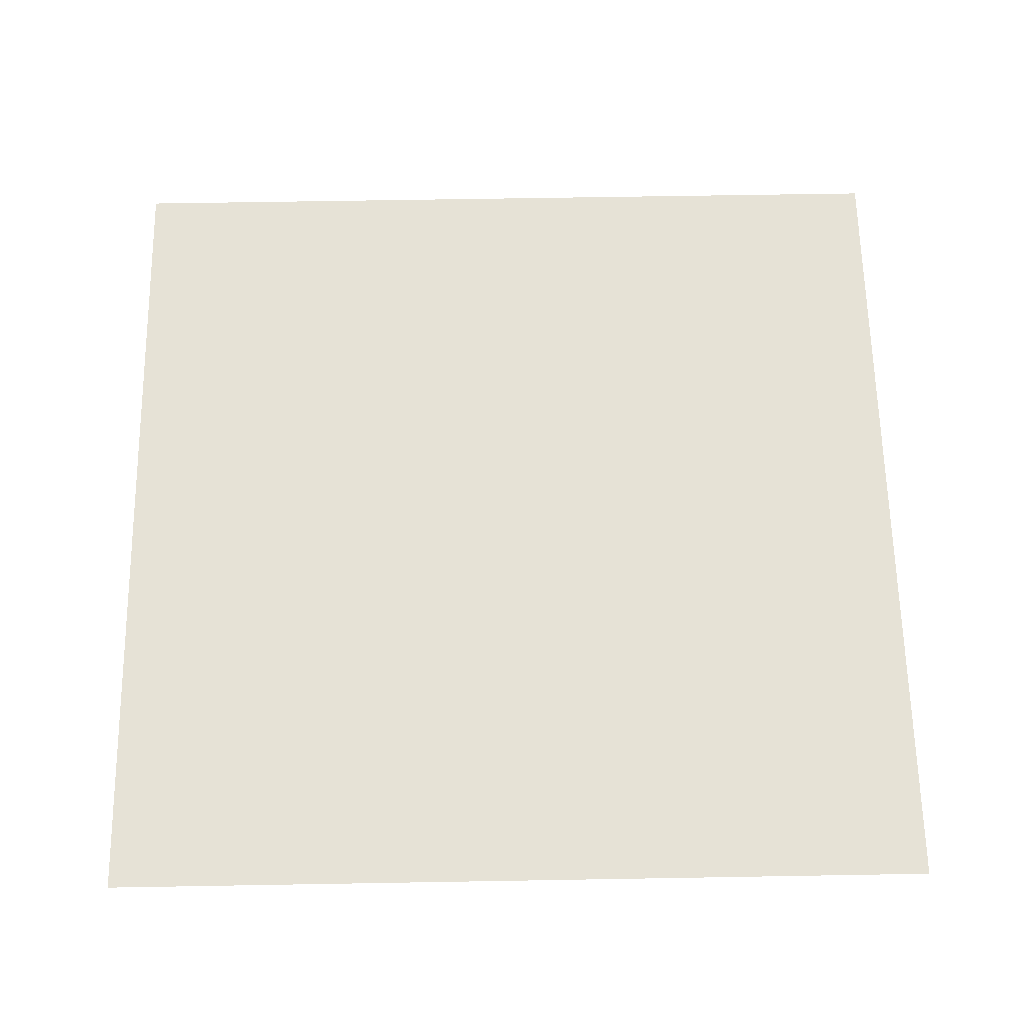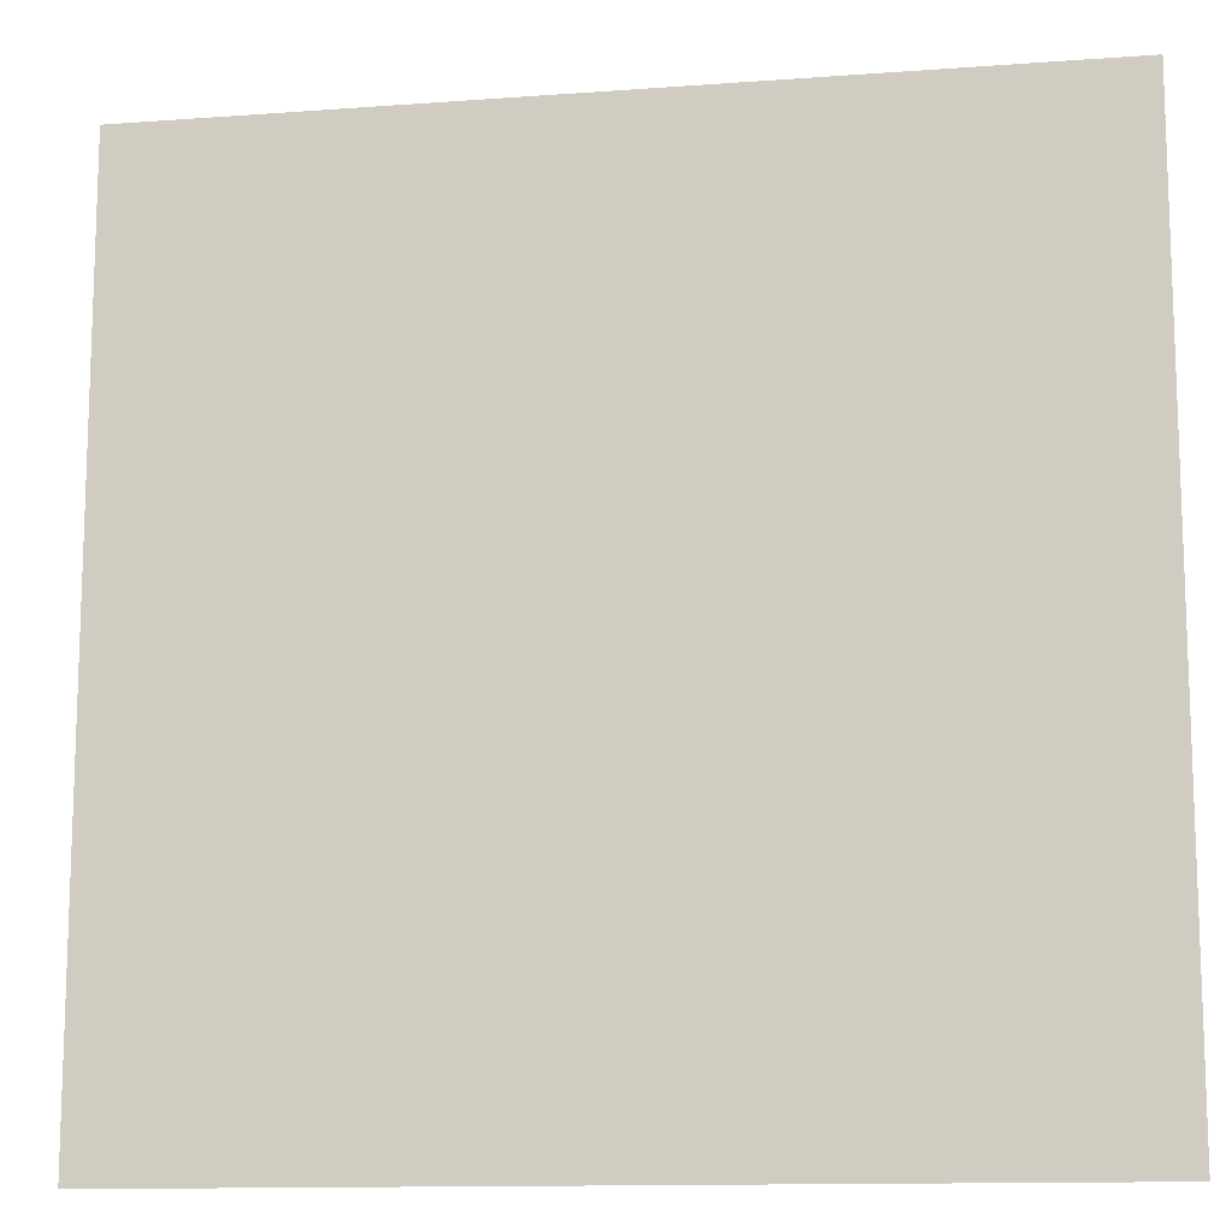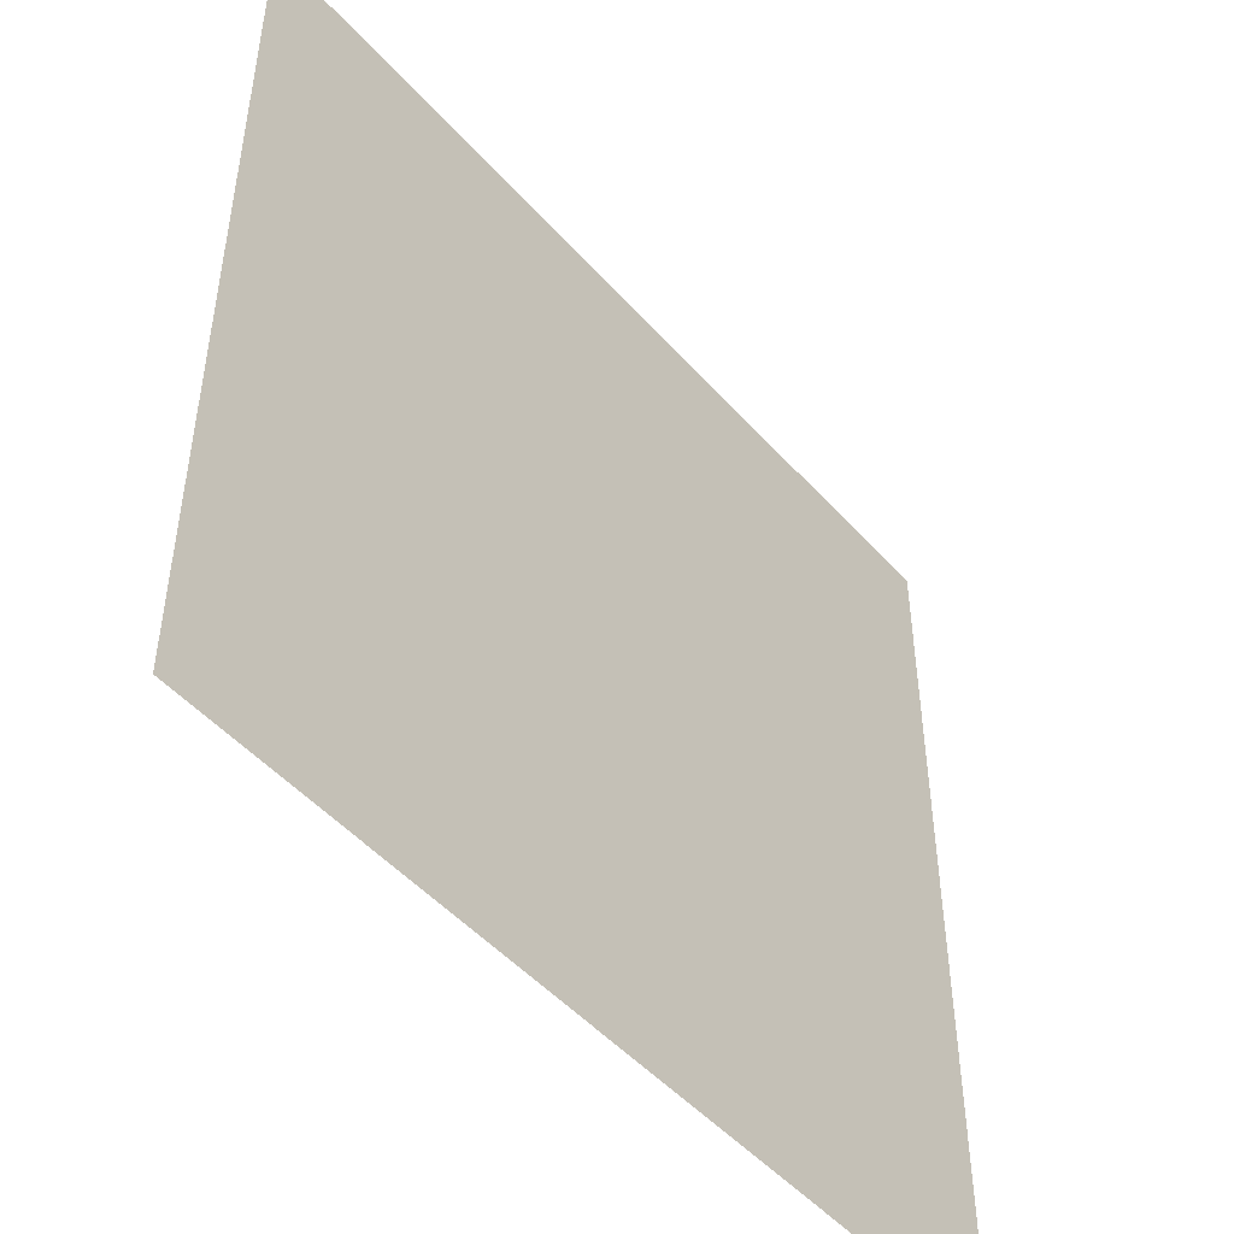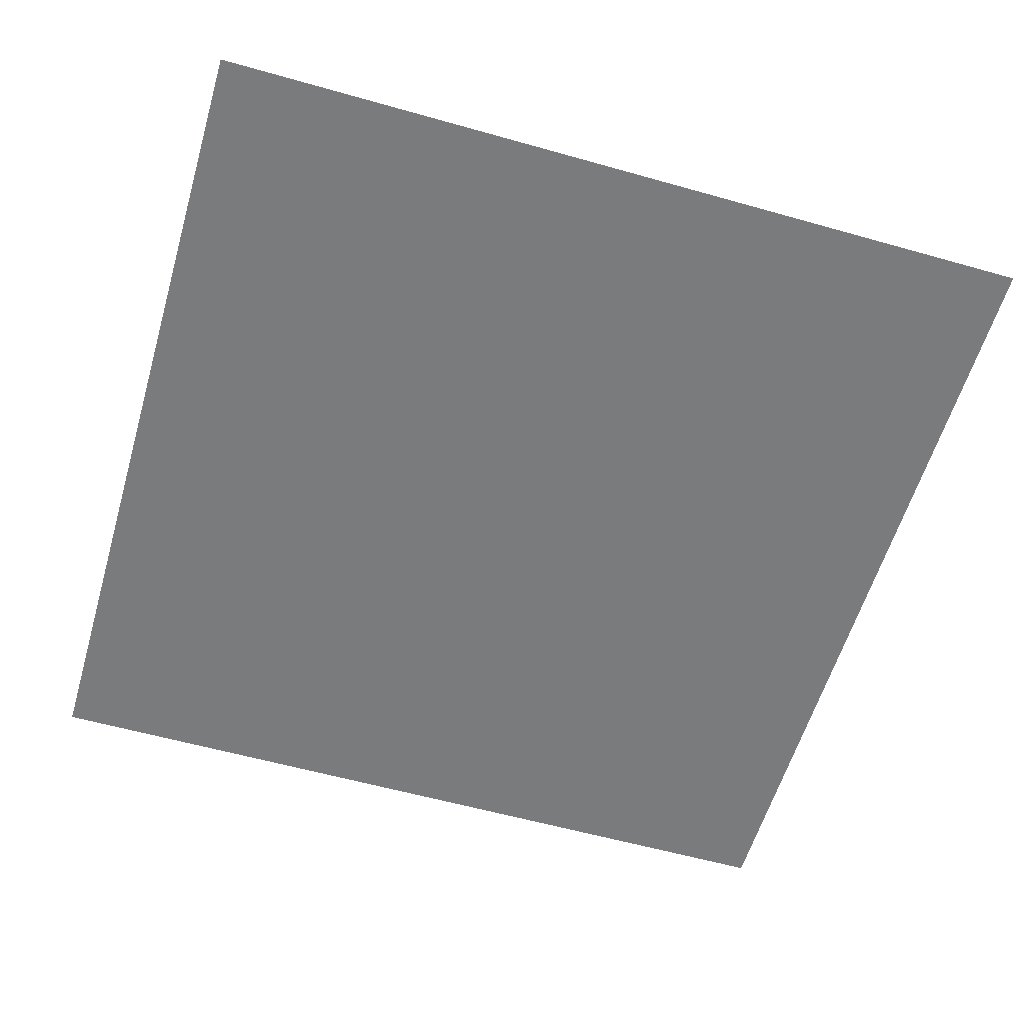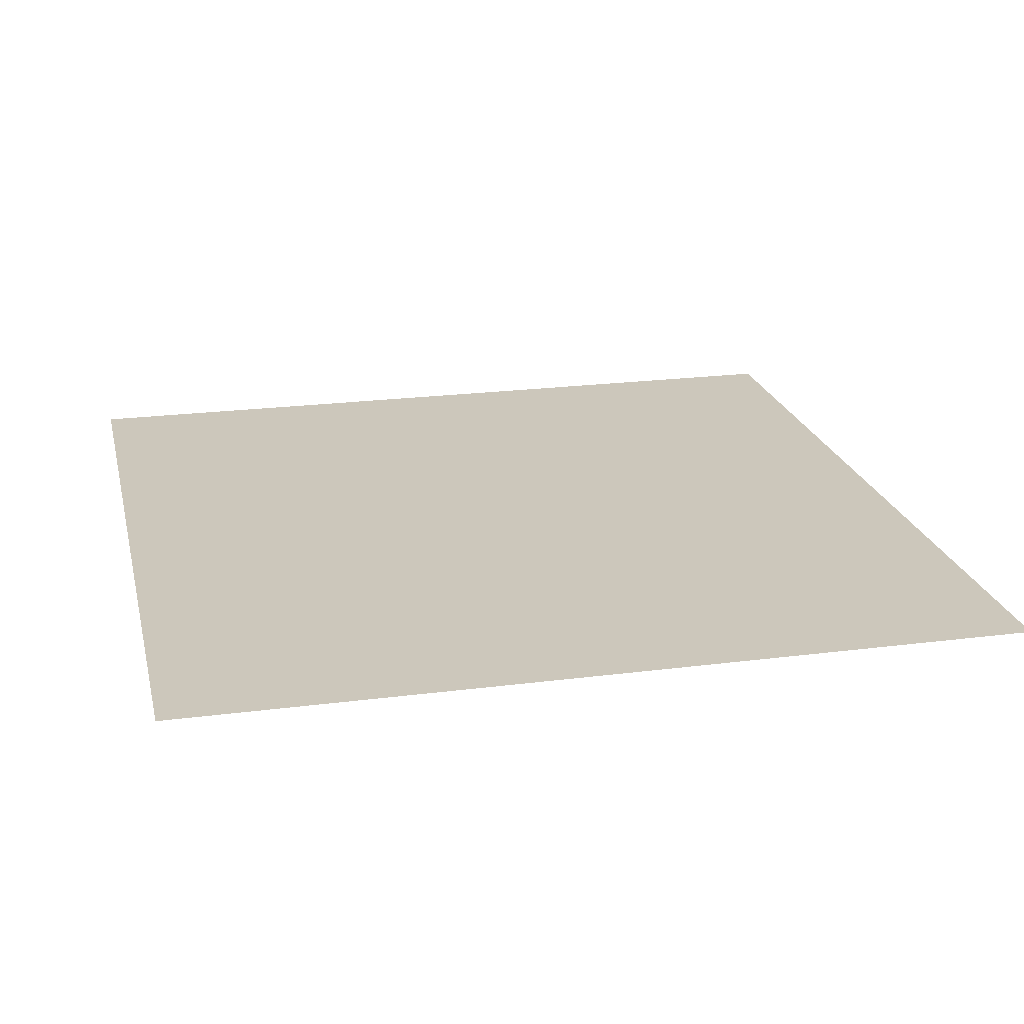
<metadata>
{"format":"obj","ext":"obj","renderer":"f3d","projection":"perspective","resolution":1024,"background":"white","views":[{"elev":63.8,"azim":-91.0,"up":"+Z"},{"elev":-12.7,"azim":-170.3,"up":"+Y"},{"elev":-48.8,"azim":129.5,"up":"+Y"},{"elev":-58.3,"azim":163.7,"up":"+Z"},{"elev":21.6,"azim":77.1,"up":"+Z"}]}
</metadata>
<code>
o Cube
v -0.5 -0.5 0
v 0.5 -0.5 0
v -0.5 0.5 0
v 0.5 0.5 0
f 3 4 2
f 1 3 2

</code>
